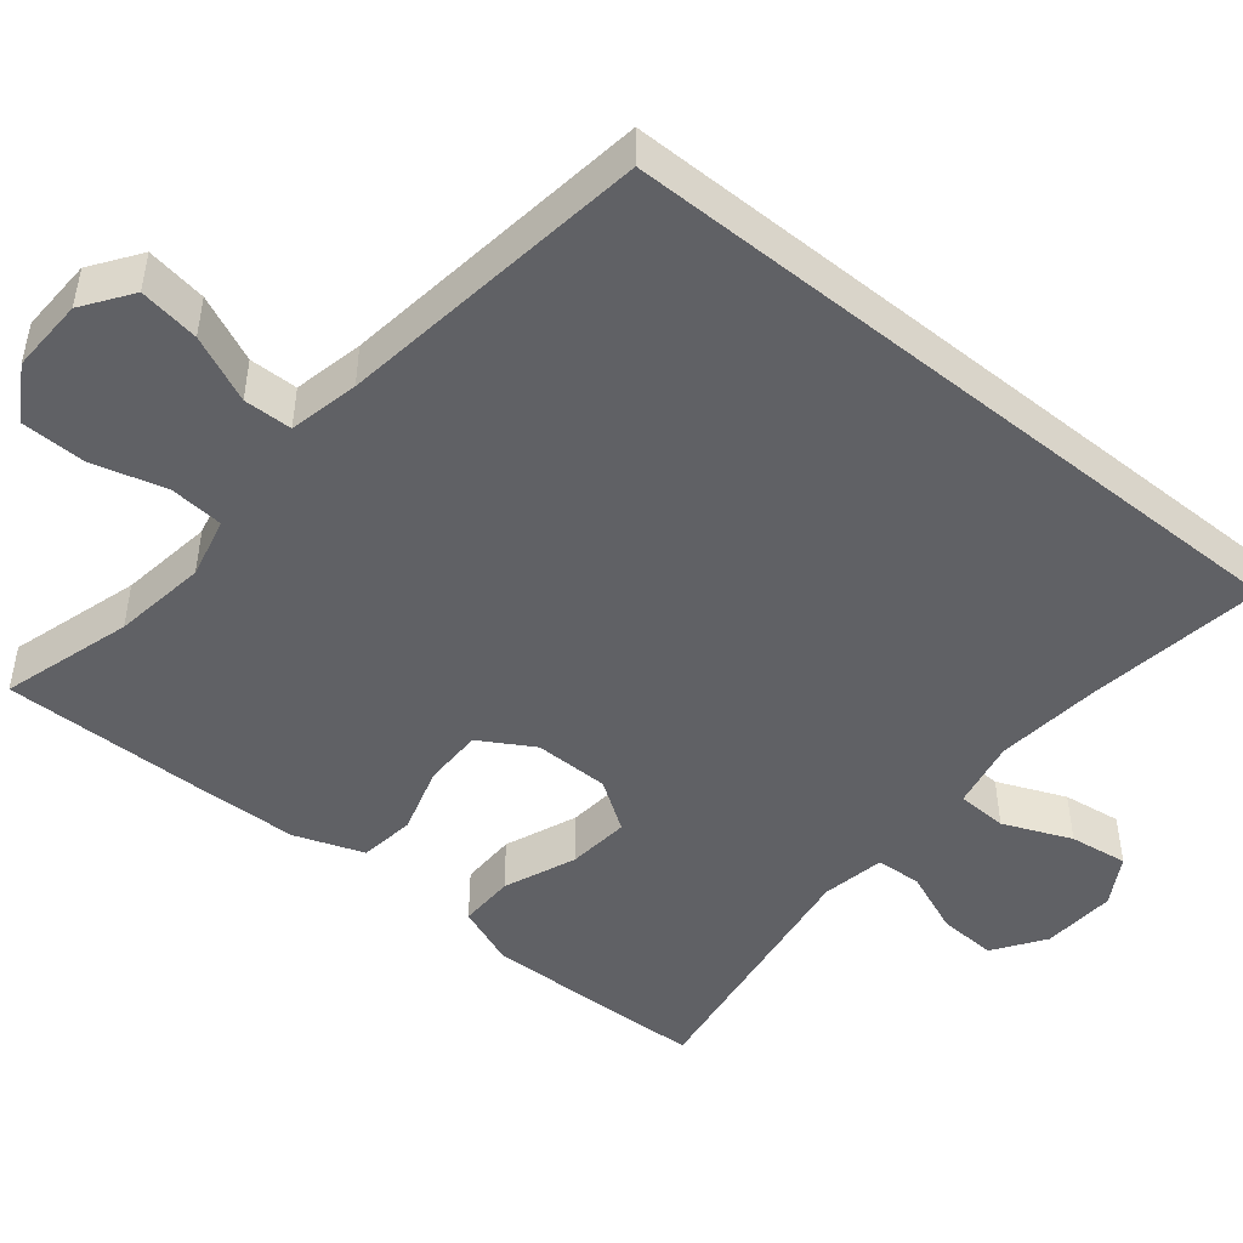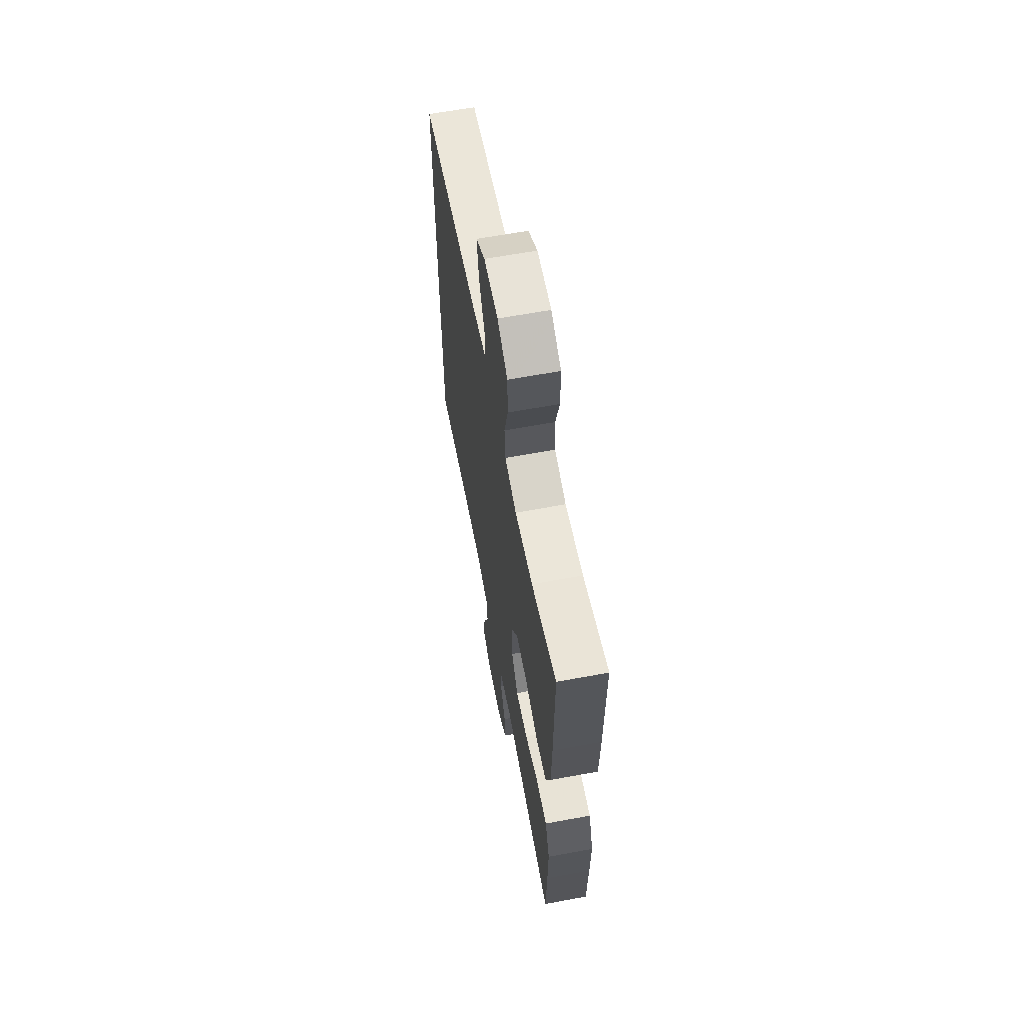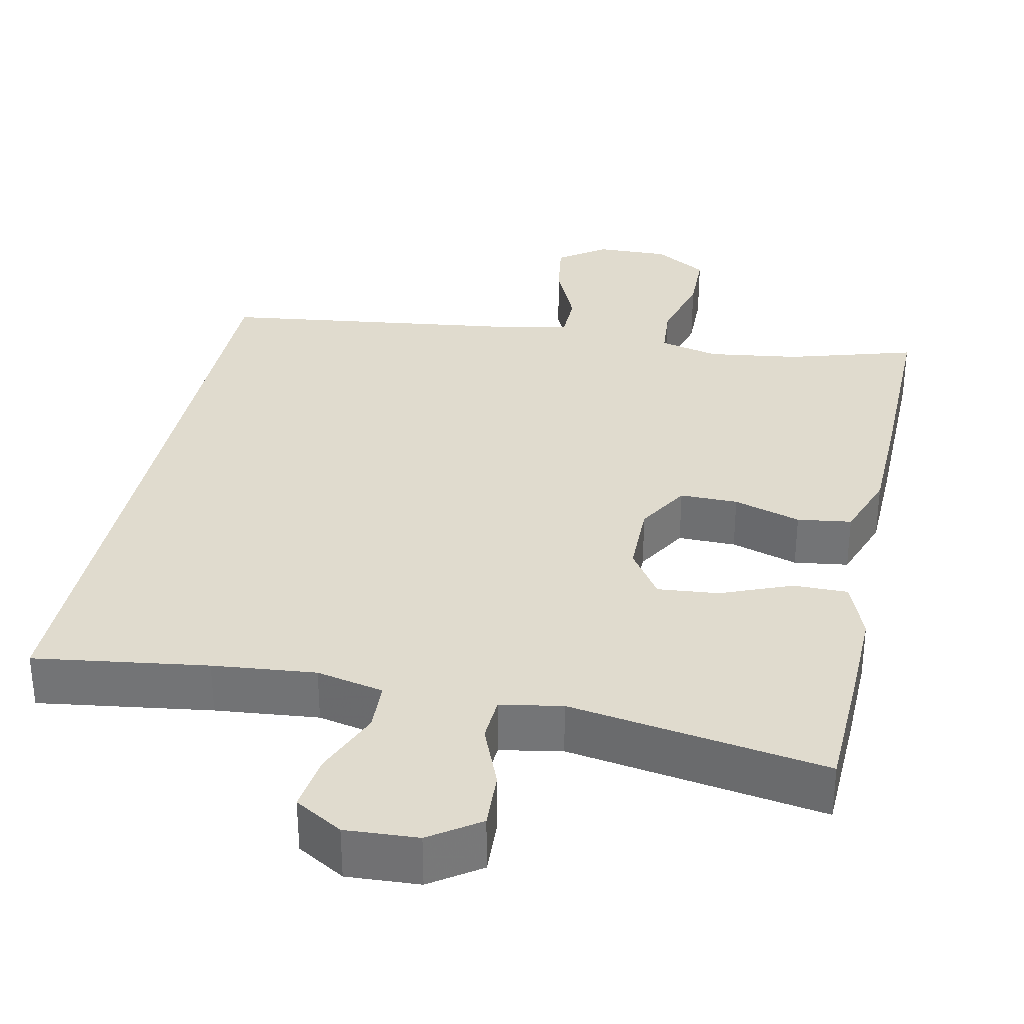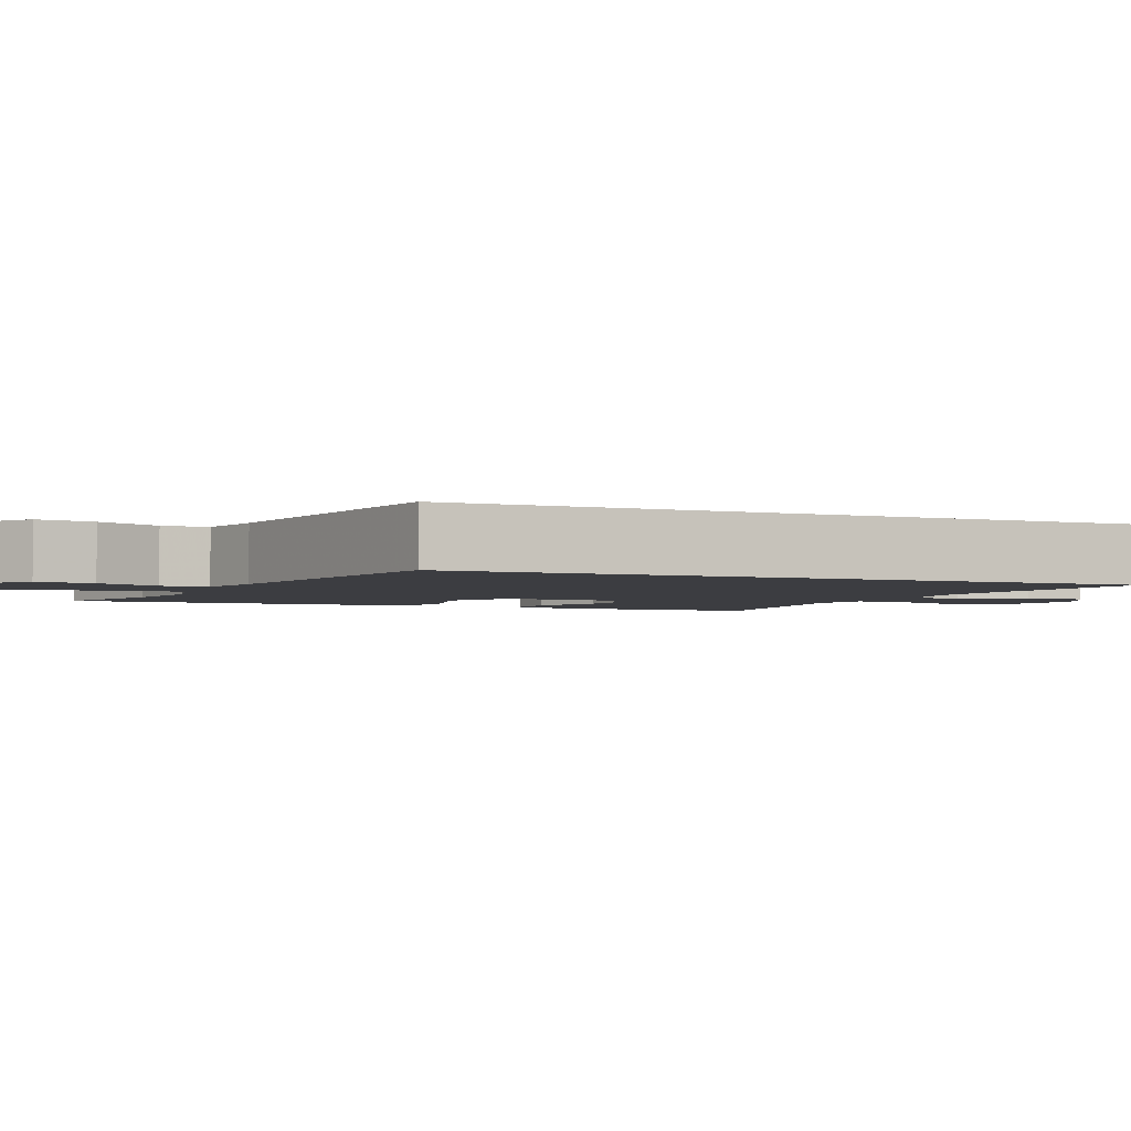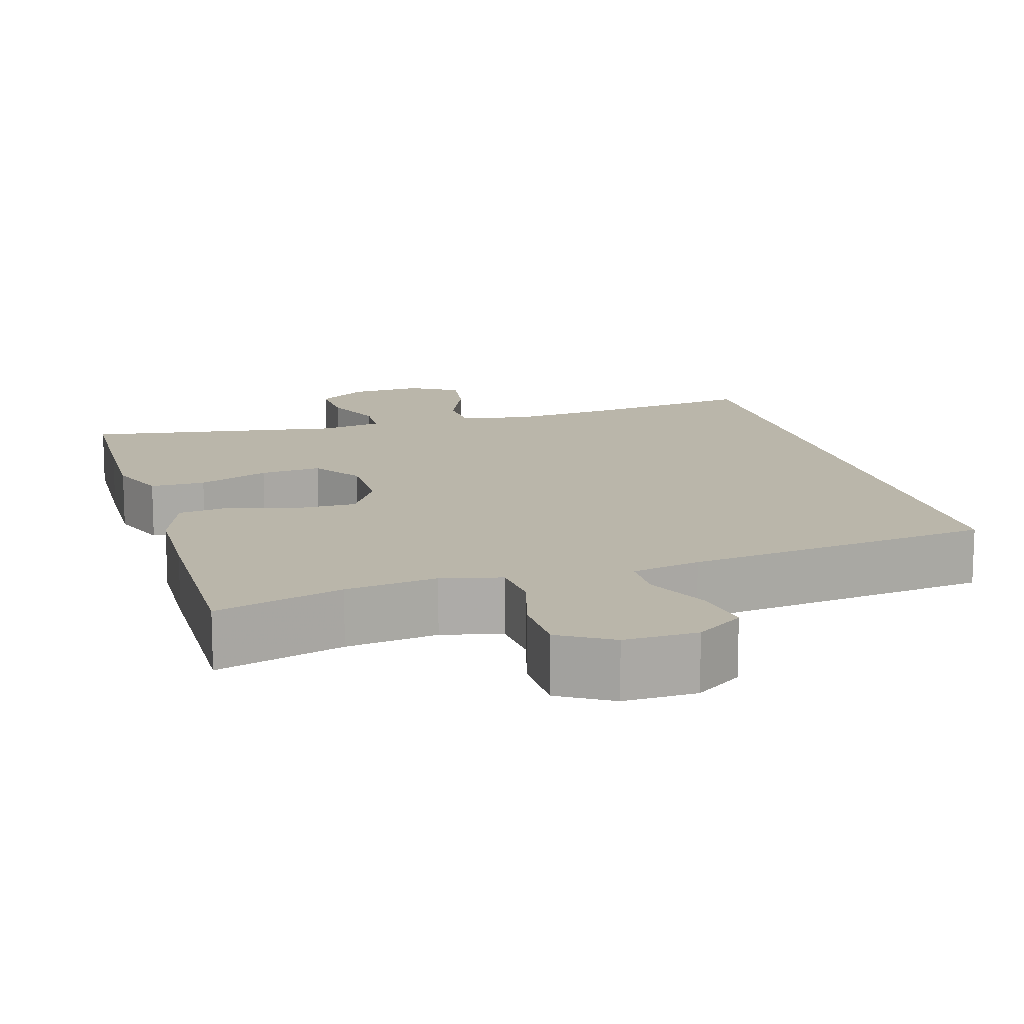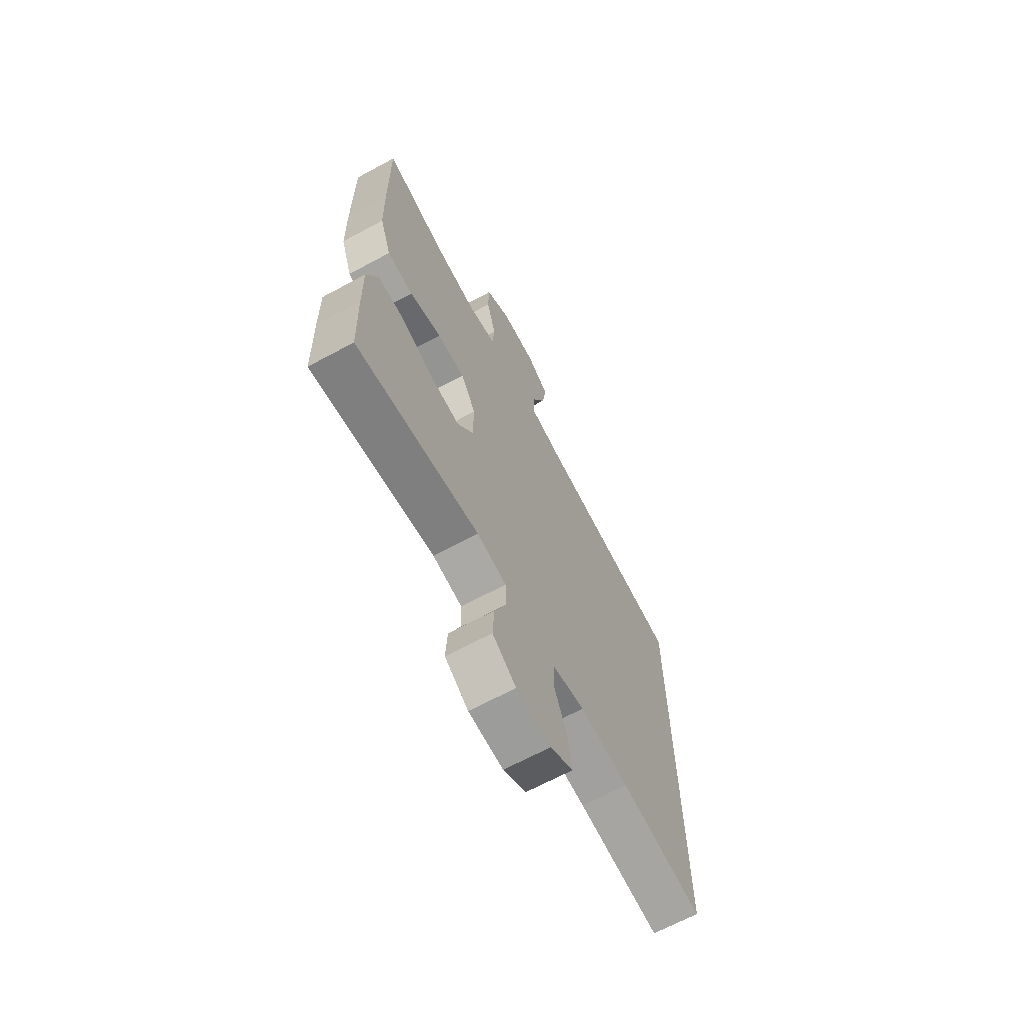
<metadata>
{"format":"obj","ext":"obj","renderer":"f3d","projection":"perspective","resolution":1024,"background":"white","views":[{"elev":-47.6,"azim":50.9,"up":"+Y"},{"elev":63.3,"azim":-100.6,"up":"+Z"},{"elev":33.4,"azim":-167.8,"up":"+Y"},{"elev":-2.8,"azim":65.8,"up":"+Y"},{"elev":13.8,"azim":-16.0,"up":"+Y"},{"elev":-67.0,"azim":-61.6,"up":"+Z"}]}
</metadata>
<code>
v -0.5 0.07 -0.5
v -0.505 0.07 -0.336
v -0.507 0.07 -0.215
v -0.477 0.07 -0.139
v -0.406 0.07 -0.14
v -0.315 0.07 -0.177
v -0.236 0.07 -0.185
v -0.193 0.07 -0.122
v -0.192 0.07 -0.027
v -0.232 0.07 0.041
v -0.307 0.07 0.041
v -0.394 0.07 0.015
v -0.464 0.07 0.025
v -0.495 0.07 0.112
v -0.498 0.07 0.242
v -0.5 0.07 0.5
v -0.336 0.07 0.451
v -0.218 0.07 0.434
v -0.141 0.07 0.452
v -0.135 0.07 0.52
v -0.16 0.07 0.613
v -0.158 0.07 0.695
v -0.09 0.07 0.735
v 0.004 0.07 0.732
v 0.065 0.07 0.689
v 0.053 0.07 0.613
v 0.015 0.07 0.529
v 0.016 0.07 0.468
v 0.104 0.07 0.449
v 0.5 0.07 0.395
v 0.5 0.07 -0.496
v 0.276 0.07 -0.463
v 0.143 0.07 -0.449
v 0.056 0.07 -0.467
v 0.053 0.07 -0.531
v 0.089 0.07 -0.617
v 0.099 0.07 -0.691
v 0.037 0.07 -0.727
v -0.057 0.07 -0.721
v -0.121 0.07 -0.677
v -0.117 0.07 -0.603
v -0.084 0.07 -0.523
v -0.087 0.07 -0.465
v -0.167 0.07 -0.45
v -0.5 0 -0.5
v -0.505 0 -0.336
v -0.507 0 -0.215
v -0.477 0 -0.139
v -0.406 0 -0.14
v -0.315 0 -0.177
v -0.236 0 -0.185
v -0.193 0 -0.122
v -0.192 0 -0.027
v -0.232 0 0.041
v -0.307 0 0.041
v -0.394 0 0.015
v -0.464 0 0.025
v -0.495 0 0.112
v -0.498 0 0.242
v -0.5 0 0.5
v -0.336 0 0.451
v -0.218 0 0.434
v -0.141 0 0.452
v -0.135 0 0.52
v -0.16 0 0.613
v -0.158 0 0.695
v -0.09 0 0.735
v 0.004 0 0.732
v 0.065 0 0.689
v 0.053 0 0.613
v 0.015 0 0.529
v 0.016 0 0.468
v 0.104 0 0.449
v 0.5 0 0.395
v 0.5 0 -0.496
v 0.276 0 -0.463
v 0.143 0 -0.449
v 0.056 0 -0.467
v 0.053 0 -0.531
v 0.089 0 -0.617
v 0.099 0 -0.691
v 0.037 0 -0.727
v -0.057 0 -0.721
v -0.121 0 -0.677
v -0.117 0 -0.603
v -0.084 0 -0.523
v -0.087 0 -0.465
v -0.167 0 -0.45
f 40 41 42
f 39 40 42
f 38 39 42
f 37 38 42
f 36 37 42
f 35 36 42
f 34 35 42 43
f 33 34 43 44
f 29 30 31 32
f 28 29 32 33
f 25 26 27
f 24 25 27
f 23 24 27
f 22 23 27
f 21 22 27
f 20 21 27
f 19 20 27 28
f 28 33 44
f 19 28 44
f 18 19 44
f 15 16 17
f 14 15 17
f 13 14 17
f 12 13 17
f 11 12 17
f 10 11 17 18
f 4 5 6
f 3 4 6
f 2 3 6
f 1 2 6
f 44 1 6
f 44 6 7
f 9 10 18
f 9 18 44
f 8 9 44
f 7 8 44
f 86 85 84
f 86 84 83
f 86 83 82
f 86 82 81
f 86 81 80
f 86 80 79
f 87 86 79 78
f 88 87 78 77
f 76 75 74 73
f 77 76 73 72
f 71 70 69
f 71 69 68
f 71 68 67
f 71 67 66
f 71 66 65
f 71 65 64
f 72 71 64 63
f 88 77 72
f 88 72 63
f 88 63 62
f 61 60 59
f 61 59 58
f 61 58 57
f 61 57 56
f 61 56 55
f 62 61 55 54
f 50 49 48
f 50 48 47
f 50 47 46
f 50 46 45
f 50 45 88
f 51 50 88
f 62 54 53
f 88 62 53
f 88 53 52
f 88 52 51
f 1 45 46 2
f 2 46 47 3
f 3 47 48 4
f 4 48 49 5
f 5 49 50 6
f 6 50 51 7
f 7 51 52 8
f 8 52 53 9
f 9 53 54 10
f 10 54 55 11
f 11 55 56 12
f 12 56 57 13
f 13 57 58 14
f 14 58 59 15
f 15 59 60 16
f 16 60 61 17
f 17 61 62 18
f 18 62 63 19
f 19 63 64 20
f 20 64 65 21
f 21 65 66 22
f 22 66 67 23
f 23 67 68 24
f 24 68 69 25
f 25 69 70 26
f 26 70 71 27
f 27 71 72 28
f 28 72 73 29
f 29 73 74 30
f 30 74 75 31
f 31 75 76 32
f 32 76 77 33
f 33 77 78 34
f 34 78 79 35
f 35 79 80 36
f 36 80 81 37
f 37 81 82 38
f 38 82 83 39
f 39 83 84 40
f 40 84 85 41
f 41 85 86 42
f 42 86 87 43
f 43 87 88 44
f 44 88 45 1

</code>
